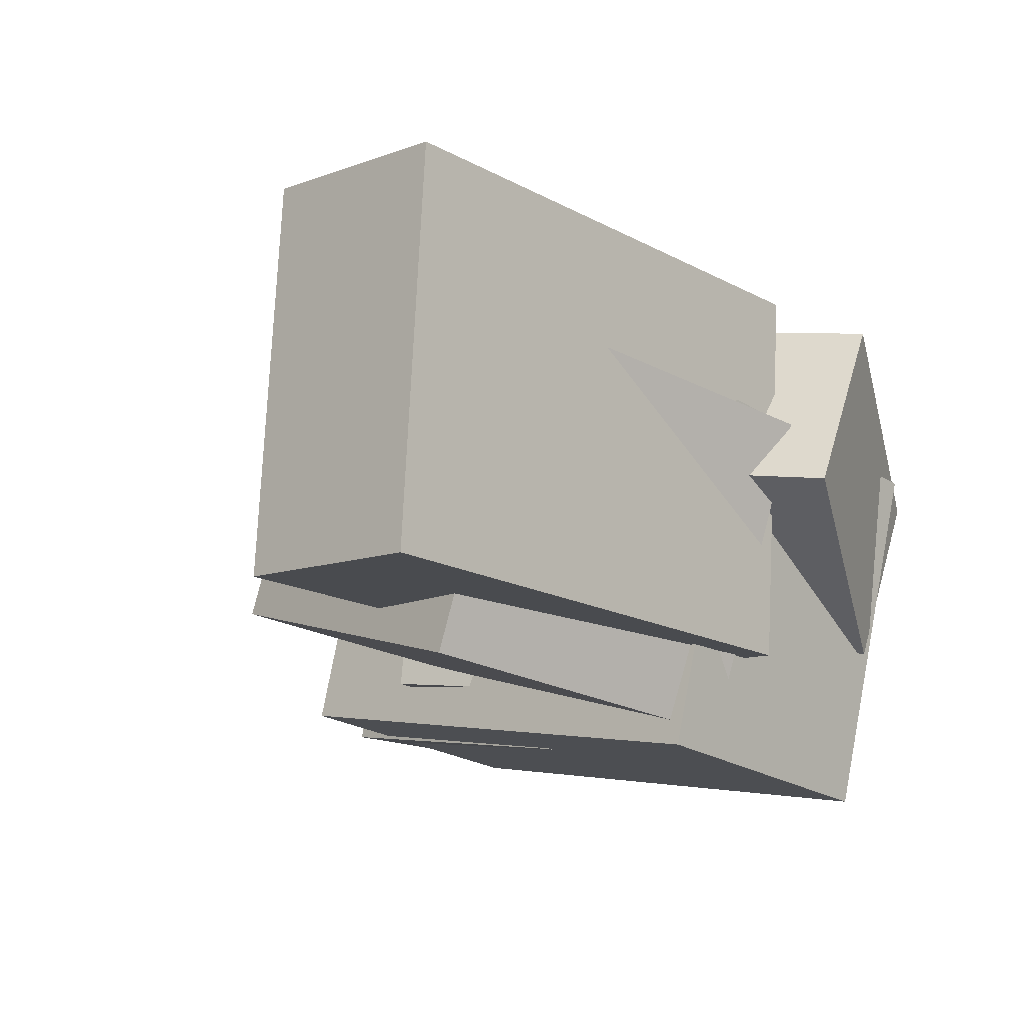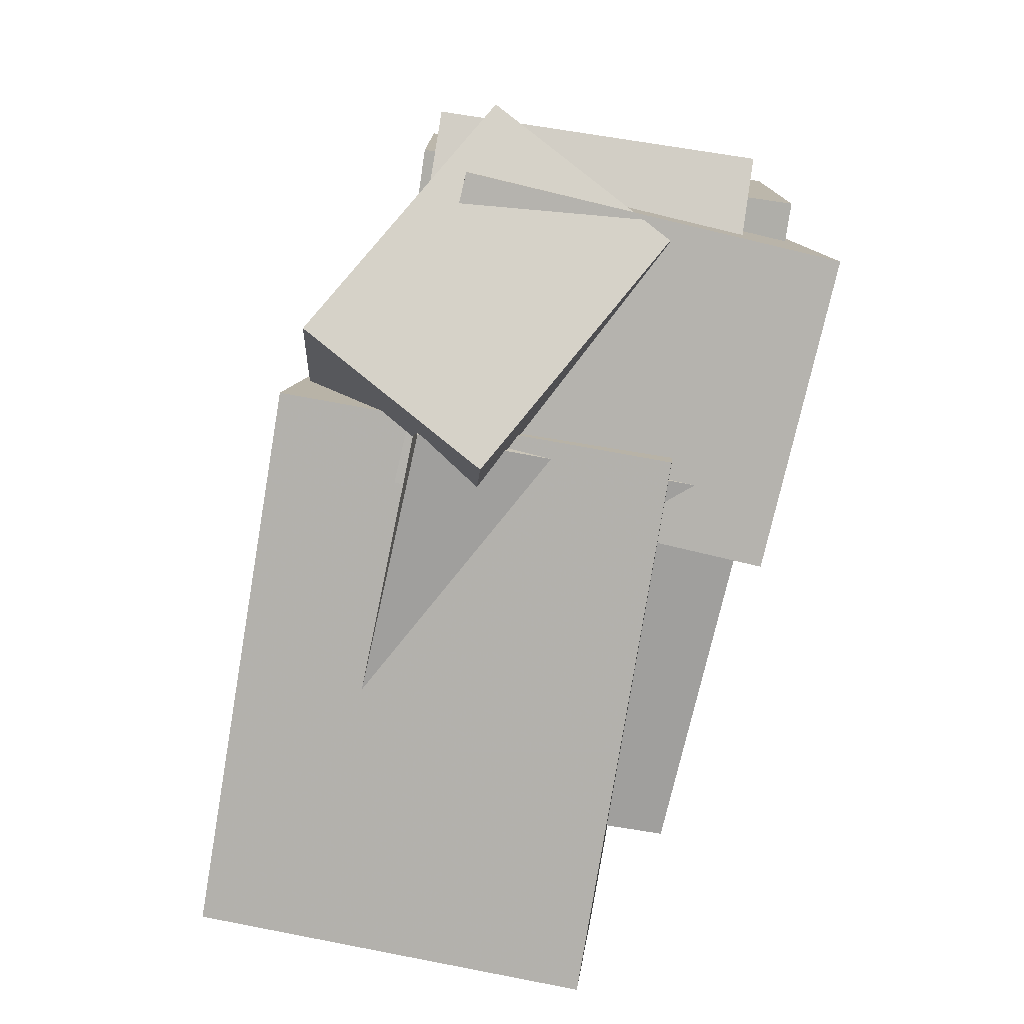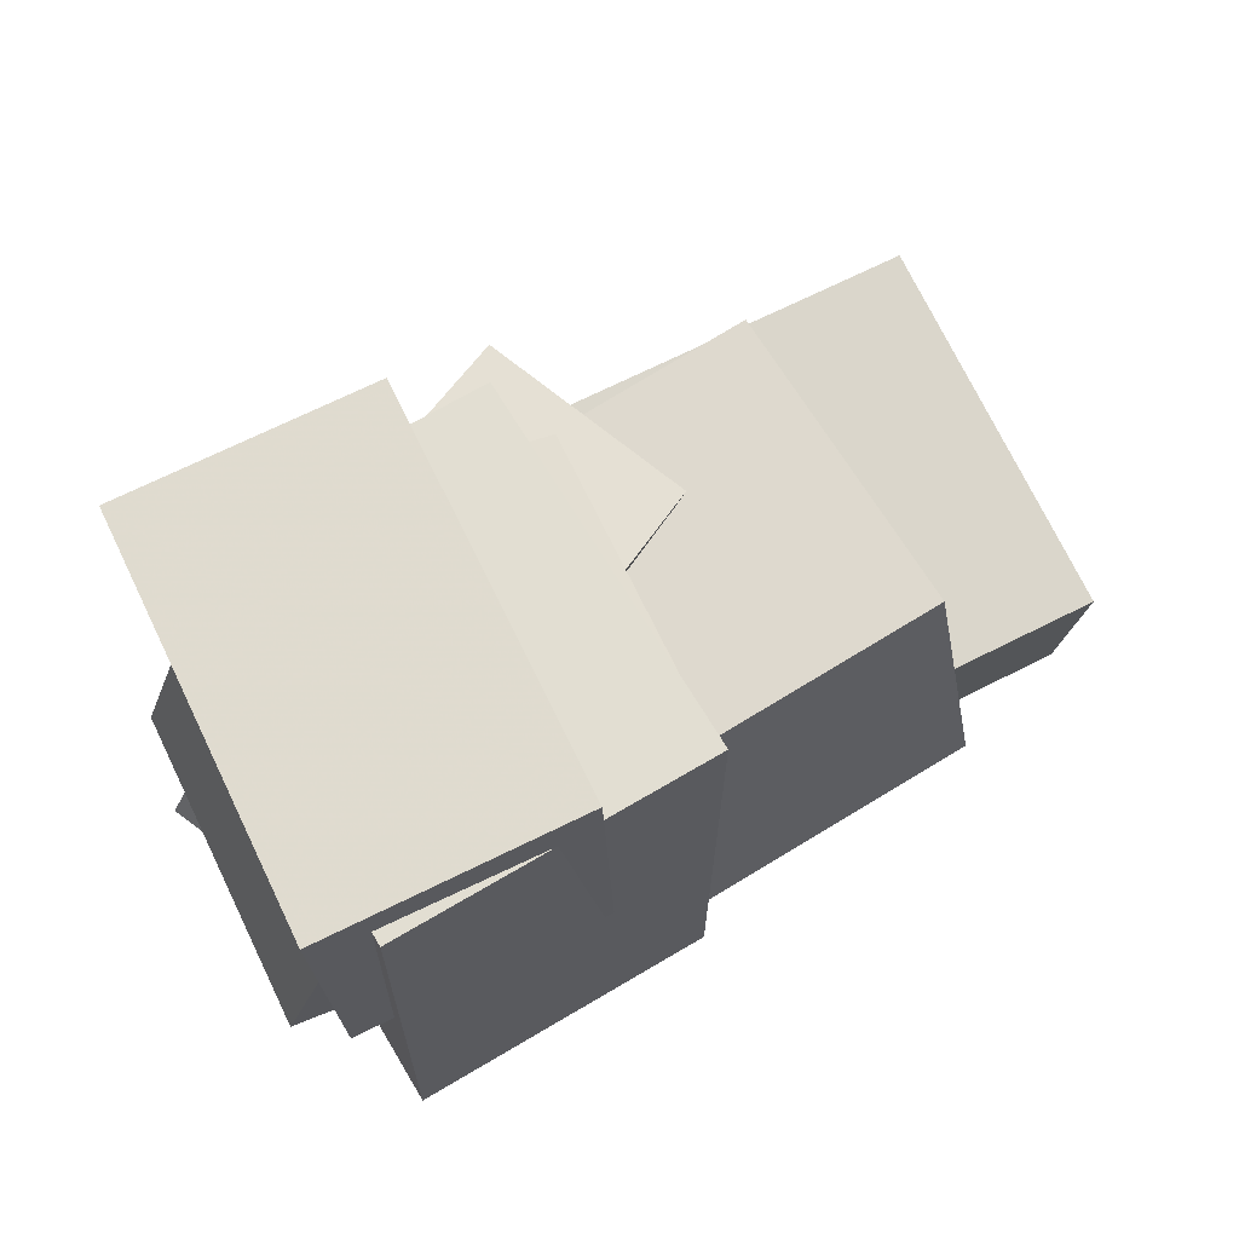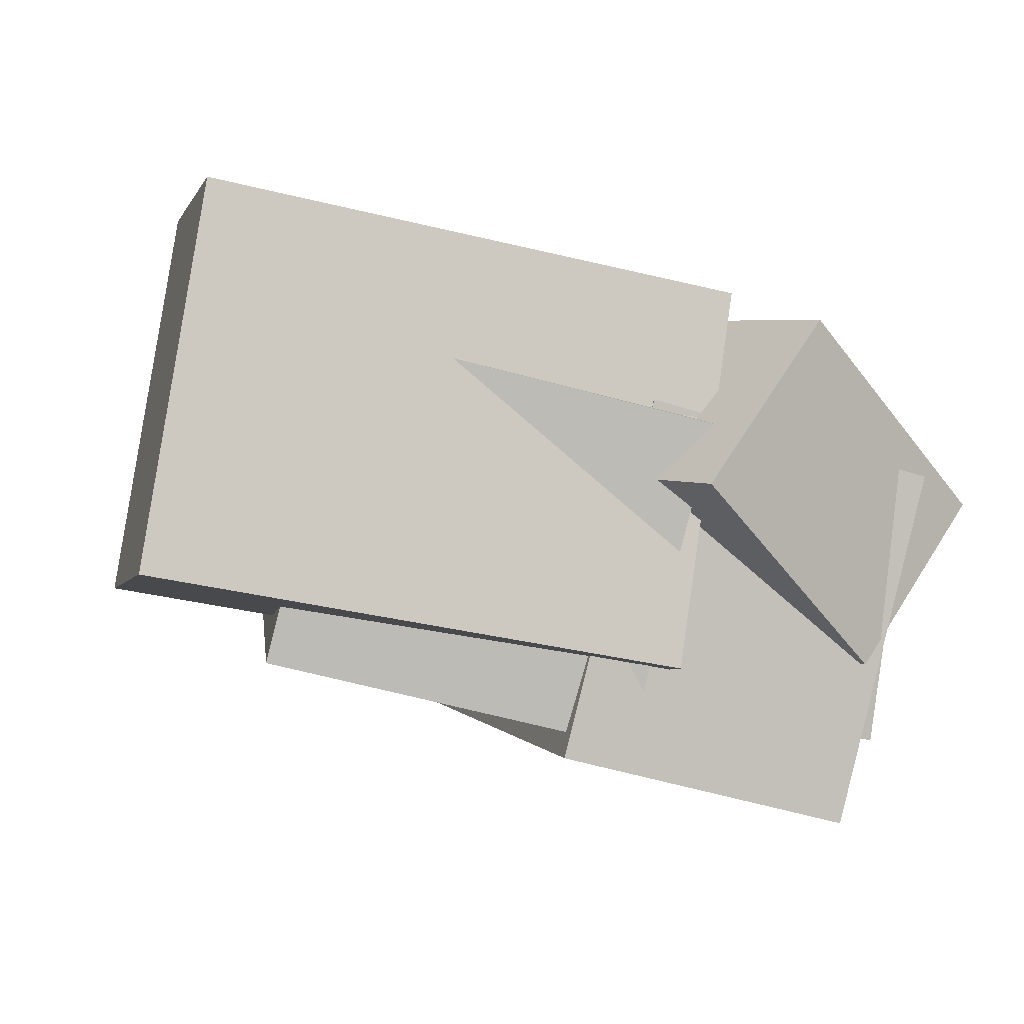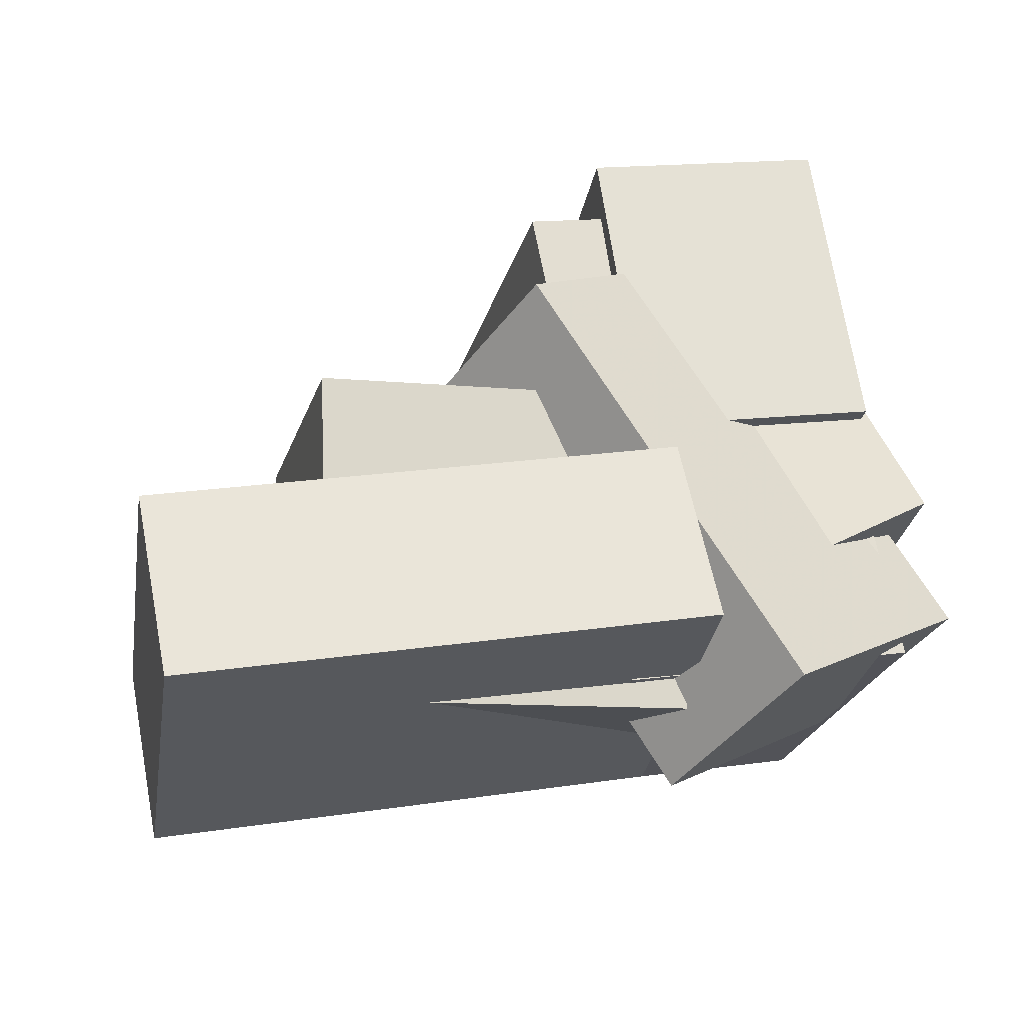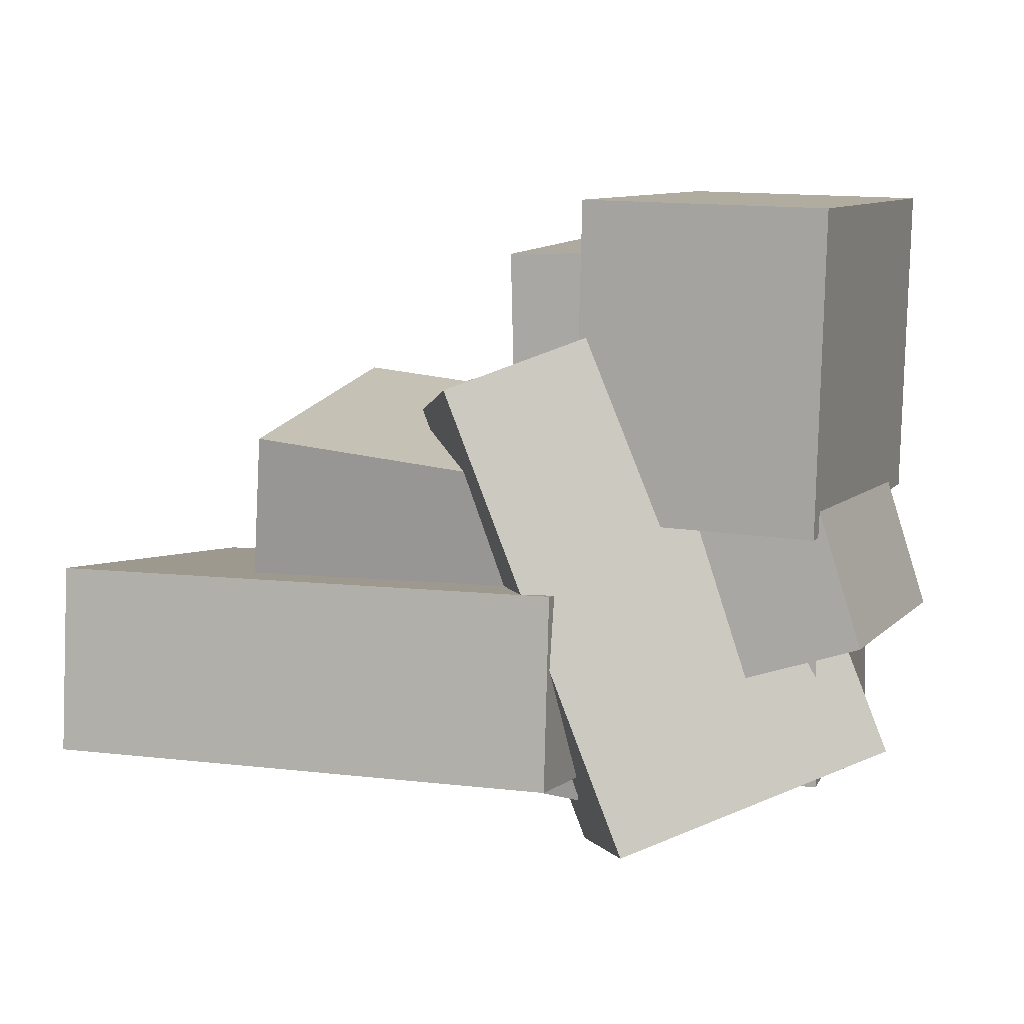
<metadata>
{"format":"obj","ext":"obj","renderer":"f3d","projection":"perspective","resolution":1024,"background":"white","views":[{"elev":-2.5,"azim":-46.2,"up":"+Z"},{"elev":-79.0,"azim":91.0,"up":"+Y"},{"elev":69.4,"azim":163.5,"up":"+Y"},{"elev":0.1,"azim":-15.0,"up":"+Z"},{"elev":66.8,"azim":-9.9,"up":"+Z"},{"elev":8.9,"azim":30.6,"up":"+Y"}]}
</metadata>
<code>
v 0.1509 -0.4337 -0.2781
v 0.2174 -0.4196 0.1209
v 0.00449 0.006884 -0.2693
v 0.07093 0.021 0.1297
v 0.5263 -0.3076 -0.345
v 0.5927 -0.2935 0.05396
v 0.3799 0.133 -0.3362
v 0.4463 0.1471 0.06276
f 1.0 7.0 5.0
f 1.0 3.0 7.0
f 1.0 4.0 3.0
f 1.0 2.0 4.0
f 3.0 8.0 7.0
f 3.0 4.0 8.0
f 5.0 7.0 8.0
f 5.0 8.0 6.0
f 1.0 5.0 6.0
f 1.0 6.0 2.0
f 2.0 6.0 8.0
f 2.0 8.0 4.0
v 0.1793 -0.05589 -0.2801
v -0.2783 -0.002 -0.169
v 0.2721 -0.1136 0.1303
v -0.1855 -0.05974 0.2414
v 0.1187 -0.4765 -0.3256
v -0.3389 -0.4226 -0.2145
v 0.2115 -0.5342 0.08487
v -0.246 -0.4803 0.1959
f 9.0 15.0 13.0
f 9.0 11.0 15.0
f 9.0 12.0 11.0
f 9.0 10.0 12.0
f 11.0 16.0 15.0
f 11.0 12.0 16.0
f 13.0 15.0 16.0
f 13.0 16.0 14.0
f 9.0 13.0 14.0
f 9.0 14.0 10.0
f 10.0 14.0 16.0
f 10.0 16.0 12.0
v 0.1498 -0.146 -0.3622
v 0.2307 -0.1492 0.1326
v 0.1606 0.2595 -0.3613
v 0.2415 0.2562 0.1335
v 0.459 -0.1541 -0.4128
v 0.5399 -0.1573 0.08204
v 0.4698 0.2513 -0.4119
v 0.5507 0.2481 0.08291
f 17.0 23.0 21.0
f 17.0 19.0 23.0
f 17.0 20.0 19.0
f 17.0 18.0 20.0
f 19.0 24.0 23.0
f 19.0 20.0 24.0
f 21.0 23.0 24.0
f 21.0 24.0 22.0
f 17.0 21.0 22.0
f 17.0 22.0 18.0
f 18.0 22.0 24.0
f 18.0 24.0 20.0
v -0.5069 -0.5331 -0.0997
v -0.4197 -0.4825 0.3798
v -0.5139 -0.2885 -0.1242
v -0.4267 -0.2379 0.3553
v 0.1706 -0.5263 -0.2236
v 0.2578 -0.4757 0.2559
v 0.1636 -0.2817 -0.2481
v 0.2508 -0.2311 0.2314
f 25.0 31.0 29.0
f 25.0 27.0 31.0
f 25.0 28.0 27.0
f 25.0 26.0 28.0
f 27.0 32.0 31.0
f 27.0 28.0 32.0
f 29.0 31.0 32.0
f 29.0 32.0 30.0
f 25.0 29.0 30.0
f 25.0 30.0 26.0
f 26.0 30.0 32.0
f 26.0 32.0 28.0
v 0.5142 0.1941 0.03541
v 0.3979 0.2028 -0.4181
v 0.1368 0.1867 0.1321
v 0.02046 0.1953 -0.3215
v 0.5237 -0.4872 0.01995
v 0.4074 -0.4786 -0.4336
v 0.1462 -0.4947 0.1166
v 0.0299 -0.486 -0.3369
f 33.0 39.0 37.0
f 33.0 35.0 39.0
f 33.0 36.0 35.0
f 33.0 34.0 36.0
f 35.0 40.0 39.0
f 35.0 36.0 40.0
f 37.0 39.0 40.0
f 37.0 40.0 38.0
f 33.0 37.0 38.0
f 33.0 38.0 34.0
f 34.0 38.0 40.0
f 34.0 40.0 36.0
v 0.1807 -0.6107 0.008319
v 0.3461 -0.5571 0.2171
v -0.05395 -0.03228 0.04575
v 0.1114 0.0213 0.2545
v 0.4375 -0.4914 -0.2257
v 0.6029 -0.4378 -0.01696
v 0.2029 0.08704 -0.1883
v 0.3682 0.1406 0.02046
f 41.0 47.0 45.0
f 41.0 43.0 47.0
f 41.0 44.0 43.0
f 41.0 42.0 44.0
f 43.0 48.0 47.0
f 43.0 44.0 48.0
f 45.0 47.0 48.0
f 45.0 48.0 46.0
f 41.0 45.0 46.0
f 41.0 46.0 42.0
f 42.0 46.0 48.0
f 42.0 48.0 44.0

</code>
